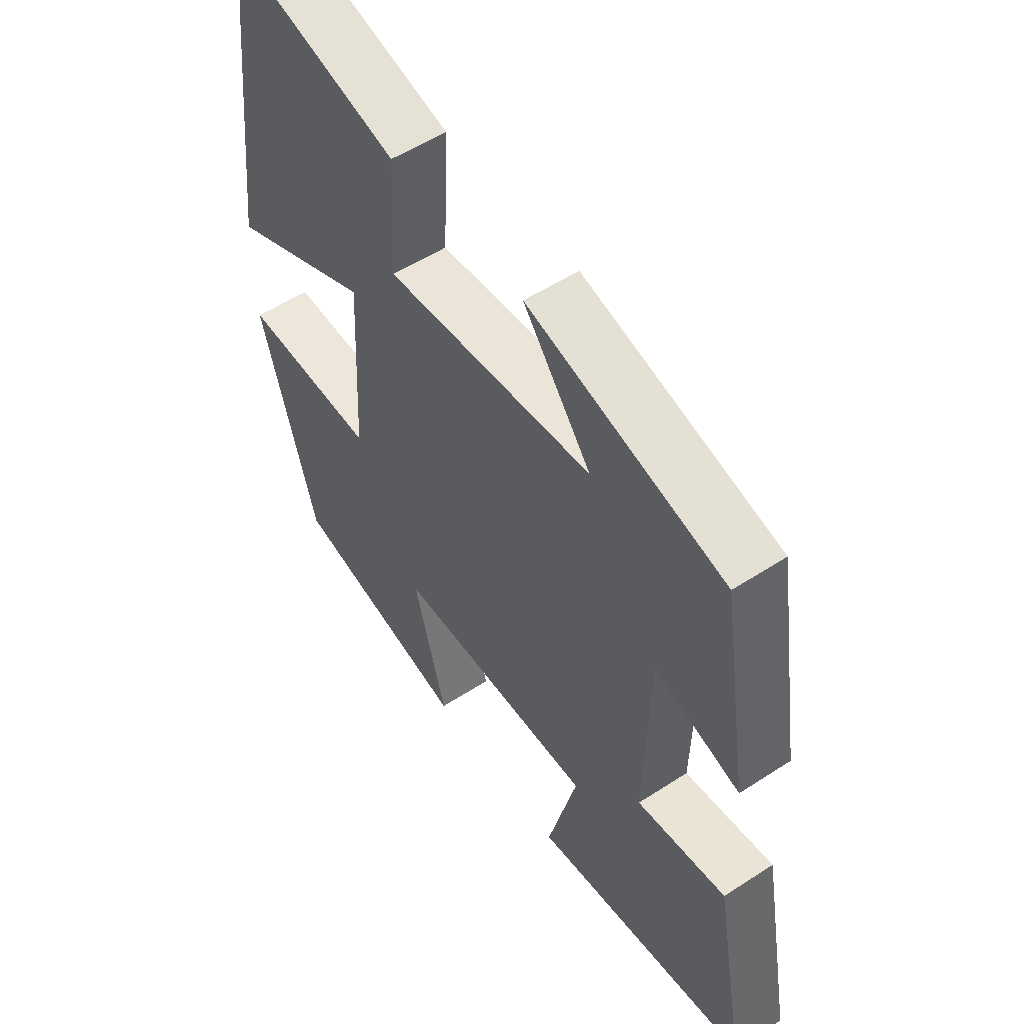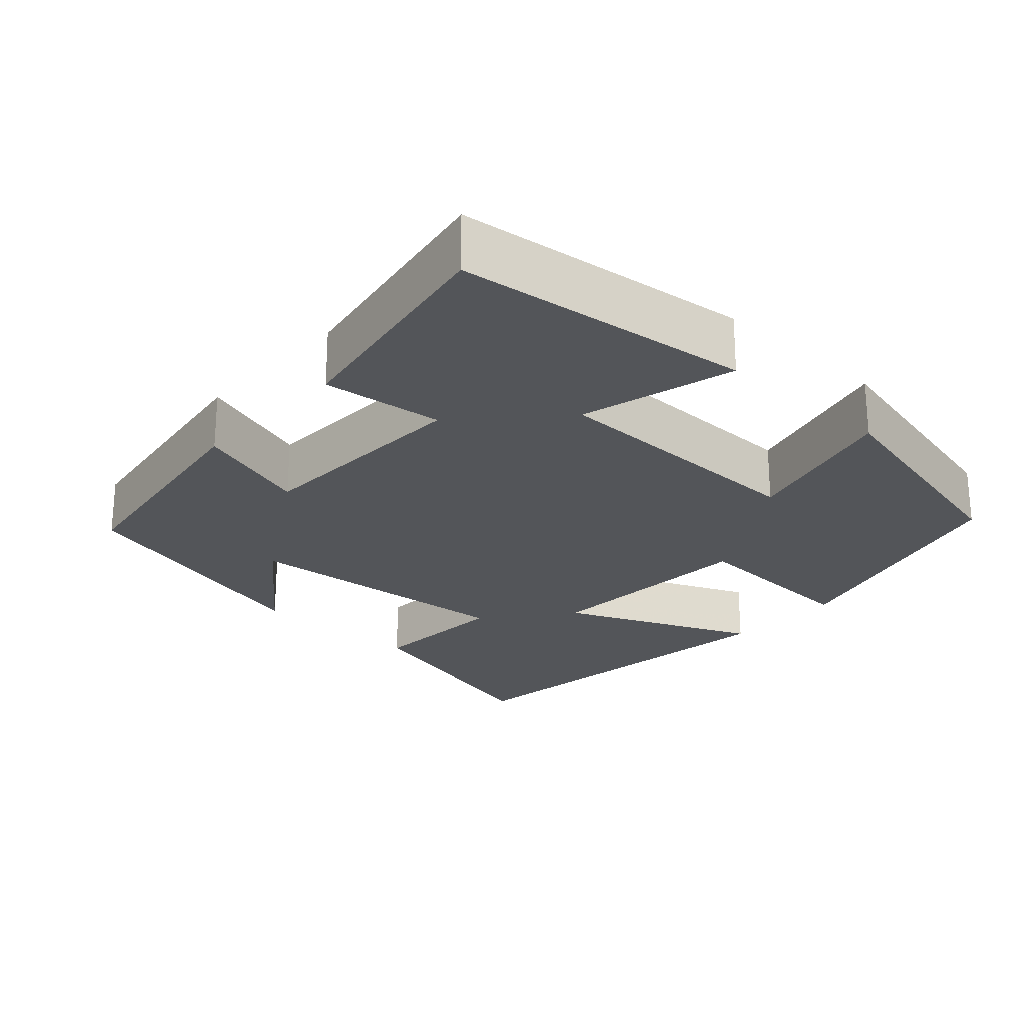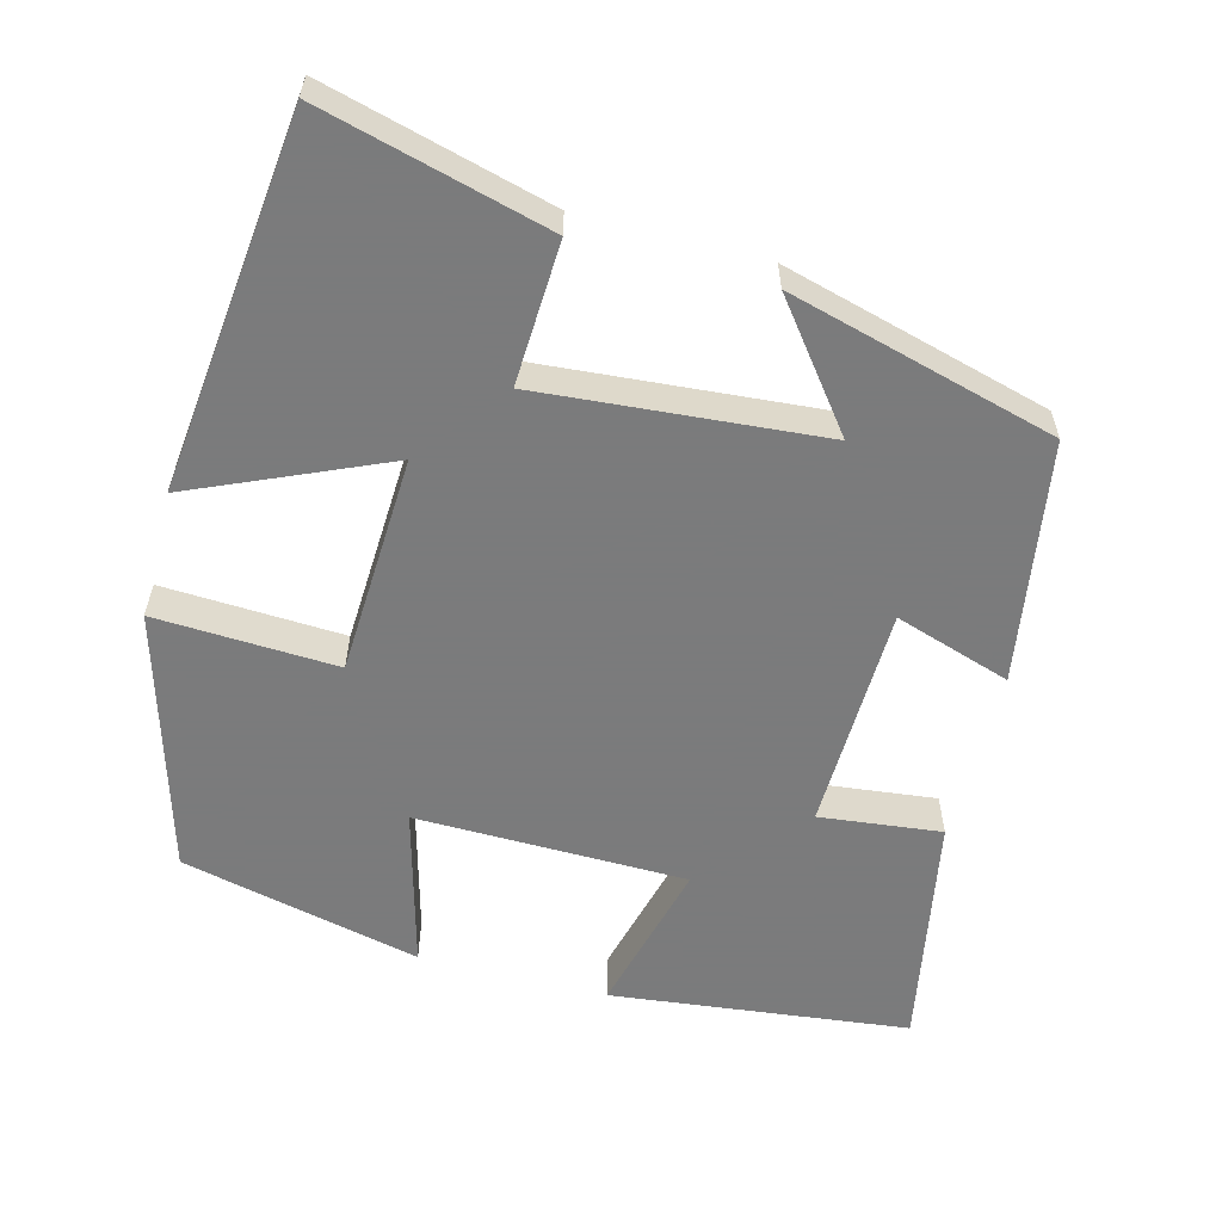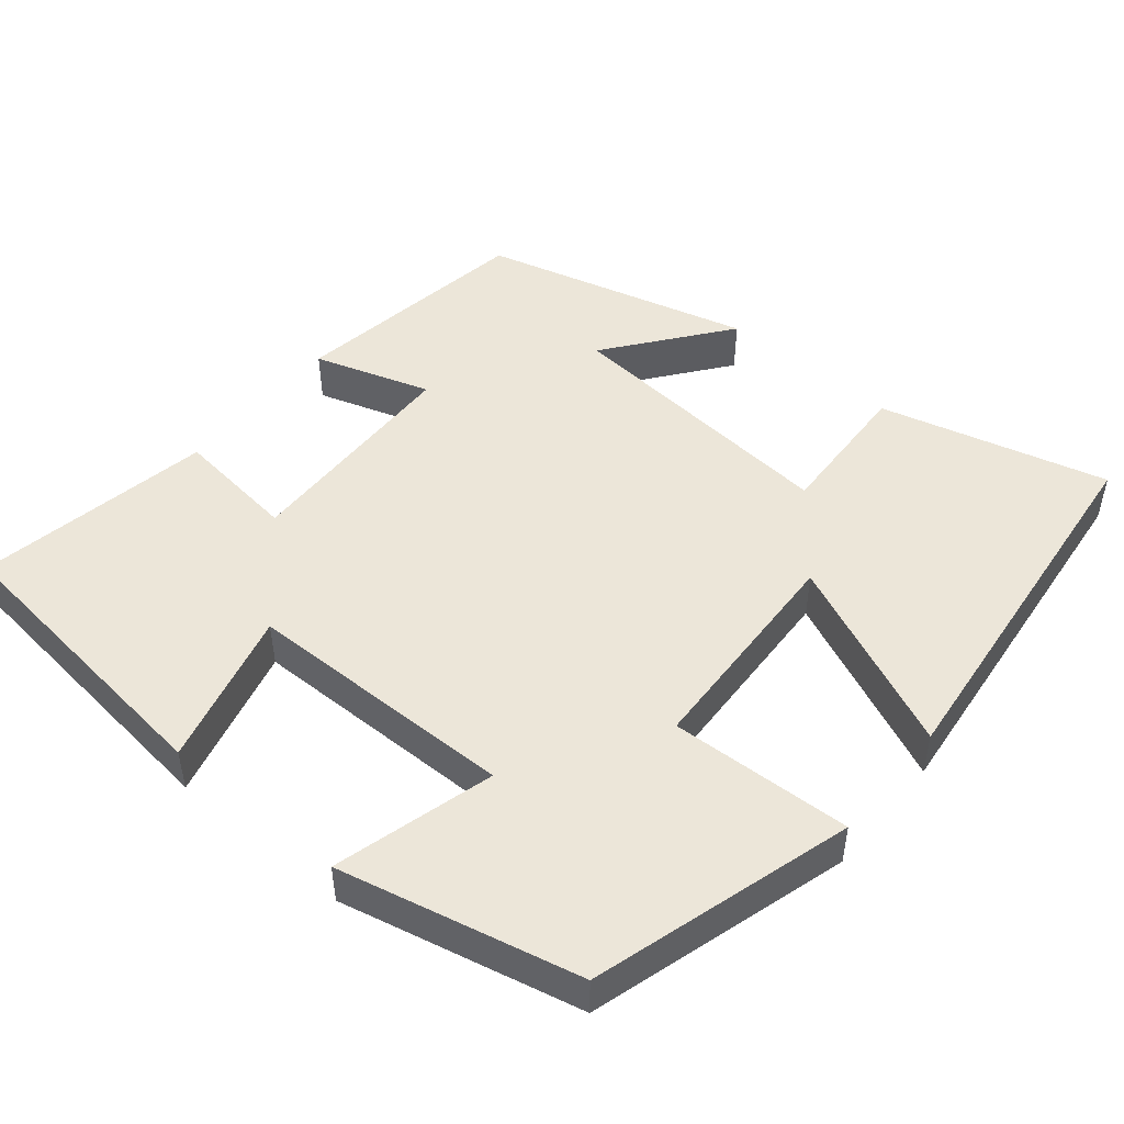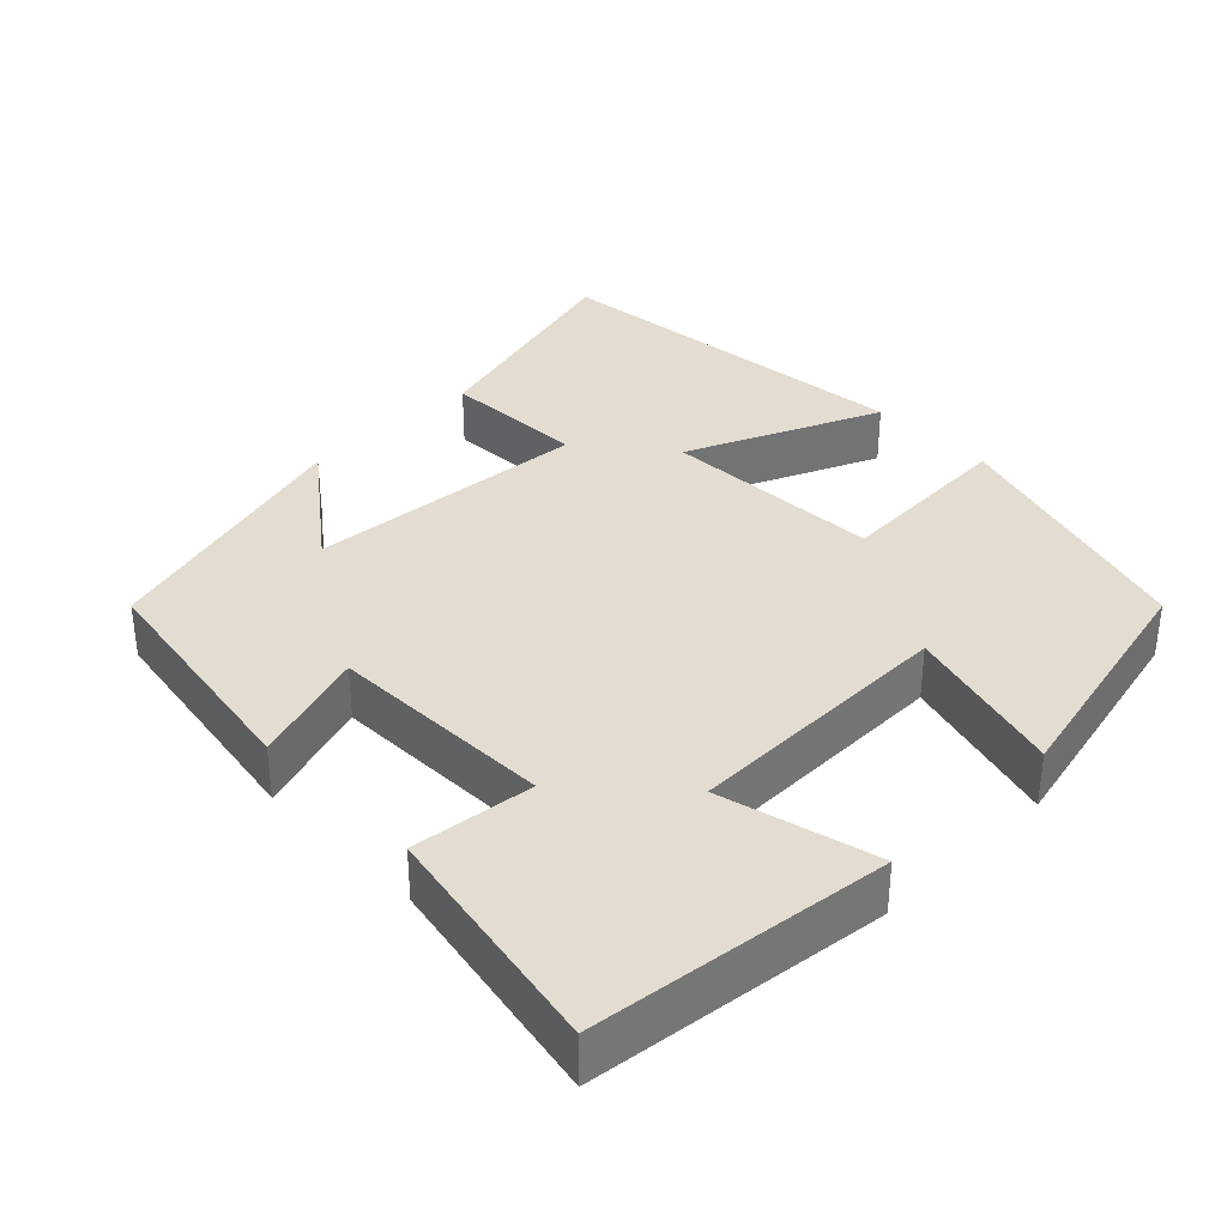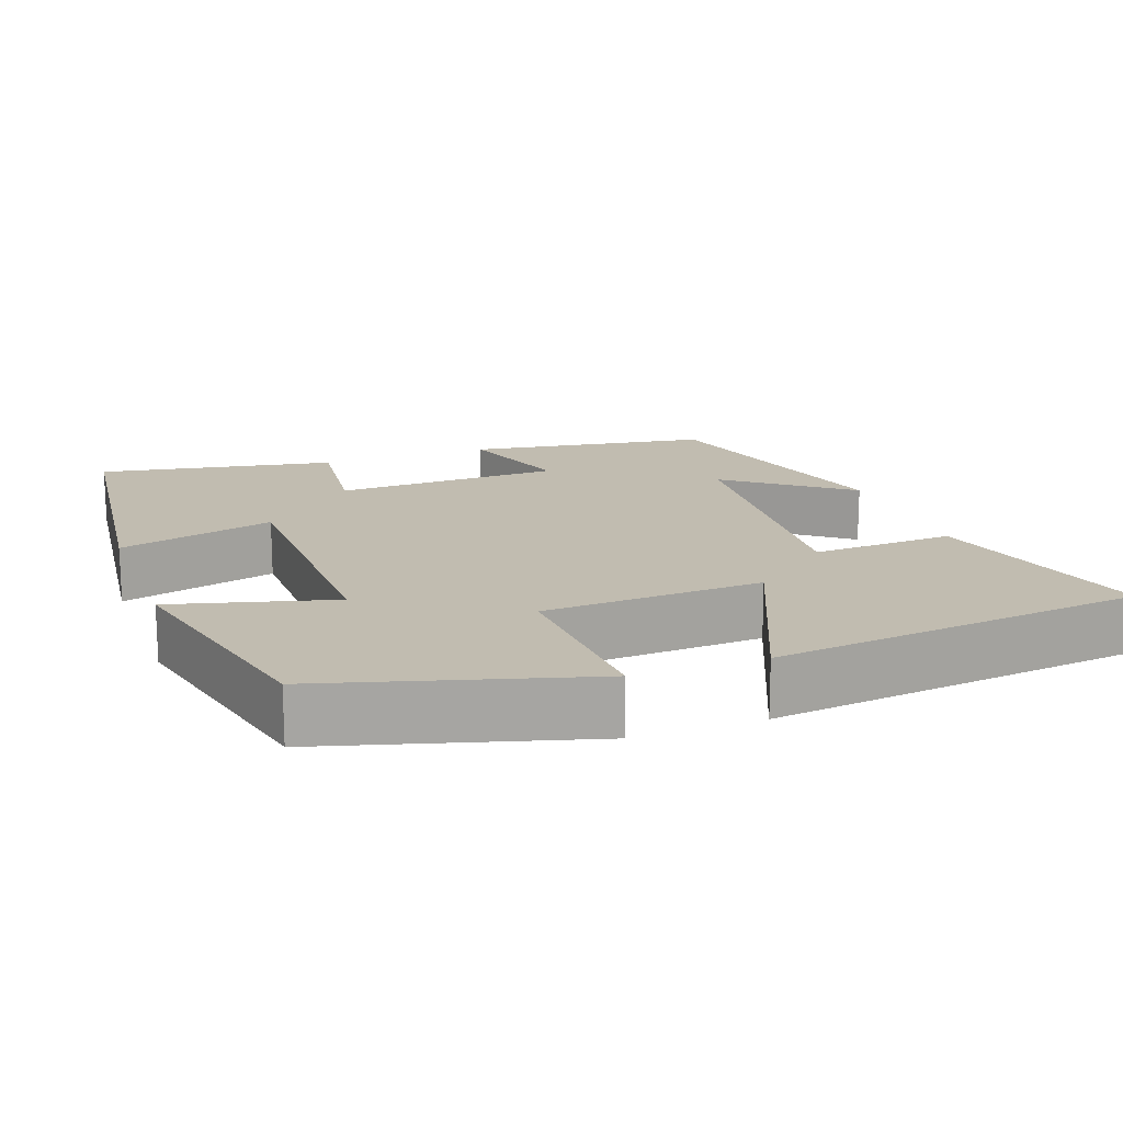
<metadata>
{"format":"obj","ext":"obj","renderer":"f3d","projection":"perspective","resolution":1024,"background":"white","views":[{"elev":53.3,"azim":55.1,"up":"+Z"},{"elev":-24.0,"azim":137.5,"up":"+Y"},{"elev":-58.4,"azim":-14.6,"up":"+Y"},{"elev":48.9,"azim":-140.1,"up":"+Y"},{"elev":35.3,"azim":135.7,"up":"+Y"},{"elev":16.6,"azim":-110.1,"up":"+Y"}]}
</metadata>
<code>
v -0.444 0.07 0.58
v -0.144 0.07 0.5
v -0.153 0.07 0.312
v 0.219 0.07 0.342
v 0.098 0.07 0.5
v 0.45 0.07 0.404
v 0.5 0.07 0.086
v 0.347 0.07 0.136
v 0.339 0.07 -0.162
v 0.5 0.07 -0.144
v 0.557 0.07 -0.455
v 0.164 0.07 -0.5
v 0.217 0.07 -0.294
v -0.141 0.07 -0.288
v -0.084 0.07 -0.5
v -0.401 0.07 -0.426
v -0.5 0.07 -0.082
v -0.26 0.07 -0.094
v -0.246 0.07 0.196
v -0.5 0.07 0.086
v -0.444 0 0.58
v -0.144 0 0.5
v -0.153 0 0.312
v 0.219 0 0.342
v 0.098 0 0.5
v 0.45 0 0.404
v 0.5 0 0.086
v 0.347 0 0.136
v 0.339 0 -0.162
v 0.5 0 -0.144
v 0.557 0 -0.455
v 0.164 0 -0.5
v 0.217 0 -0.294
v -0.141 0 -0.288
v -0.084 0 -0.5
v -0.401 0 -0.426
v -0.5 0 -0.082
v -0.26 0 -0.094
v -0.246 0 0.196
v -0.5 0 0.086
f 1 2 3
f 20 1 3
f 19 20 3
f 18 19 3 4
f 16 17 18
f 15 16 18
f 14 15 18
f 13 14 18 4
f 11 12 13
f 10 11 13
f 9 10 13
f 8 9 13 4
f 7 8 4
f 4 5 6 7
f 23 22 21
f 23 21 40
f 23 40 39
f 24 23 39 38
f 38 37 36
f 38 36 35
f 38 35 34
f 24 38 34 33
f 33 32 31
f 33 31 30
f 33 30 29
f 24 33 29 28
f 24 28 27
f 27 26 25 24
f 1 21 22 2
f 2 22 23 3
f 3 23 24 4
f 4 24 25 5
f 5 25 26 6
f 6 26 27 7
f 7 27 28 8
f 8 28 29 9
f 9 29 30 10
f 10 30 31 11
f 11 31 32 12
f 12 32 33 13
f 13 33 34 14
f 14 34 35 15
f 15 35 36 16
f 16 36 37 17
f 17 37 38 18
f 18 38 39 19
f 19 39 40 20
f 20 40 21 1

</code>
